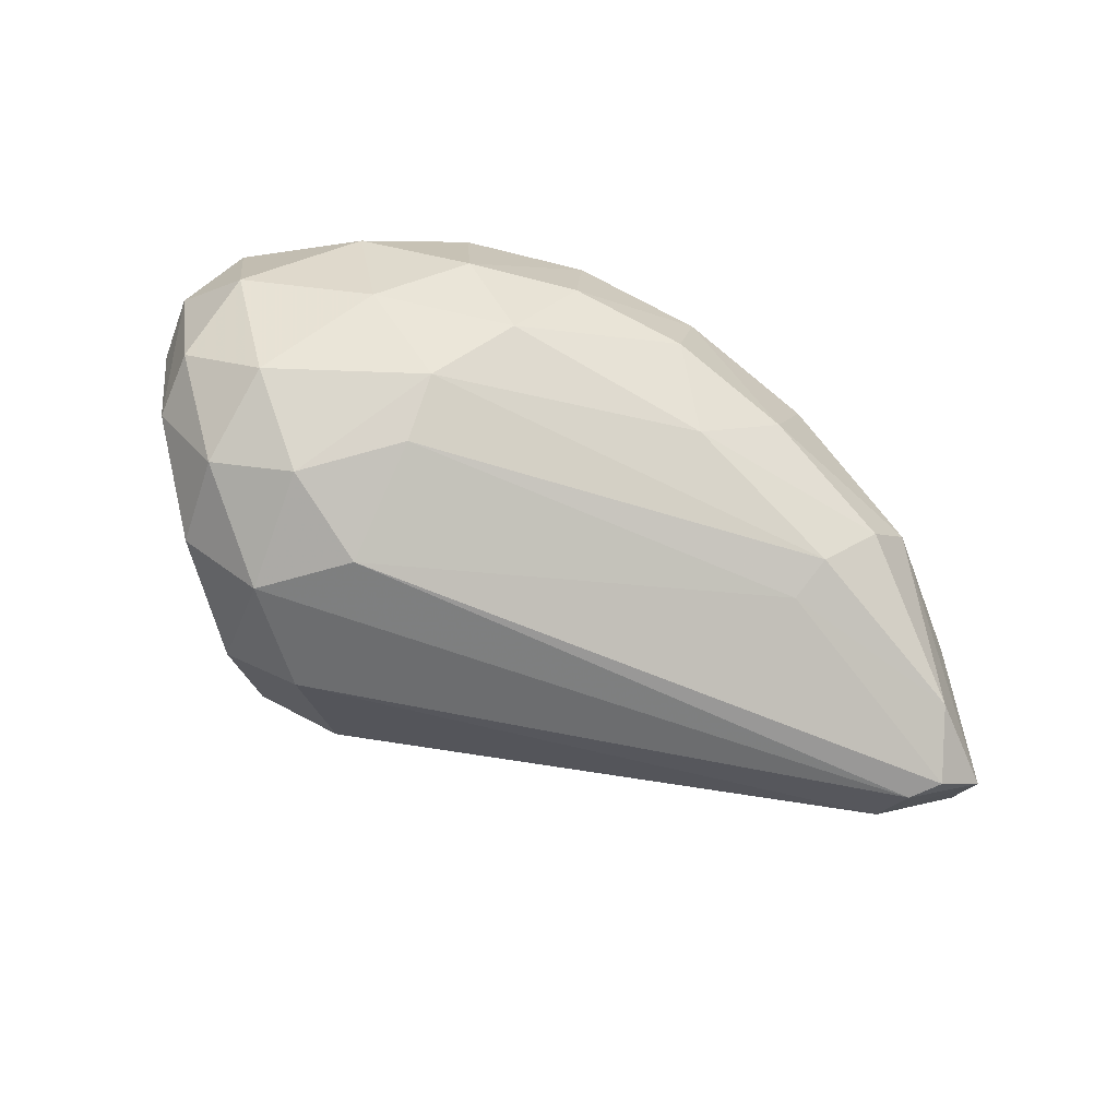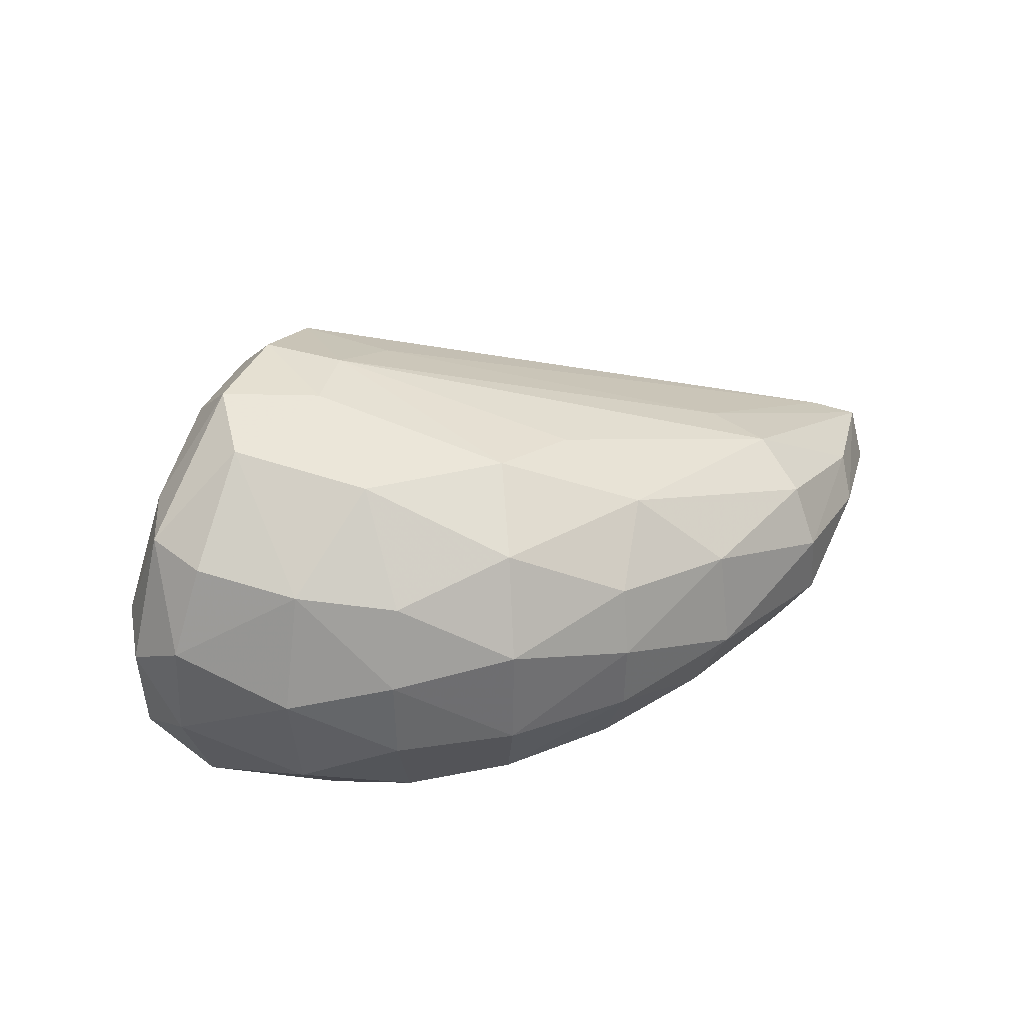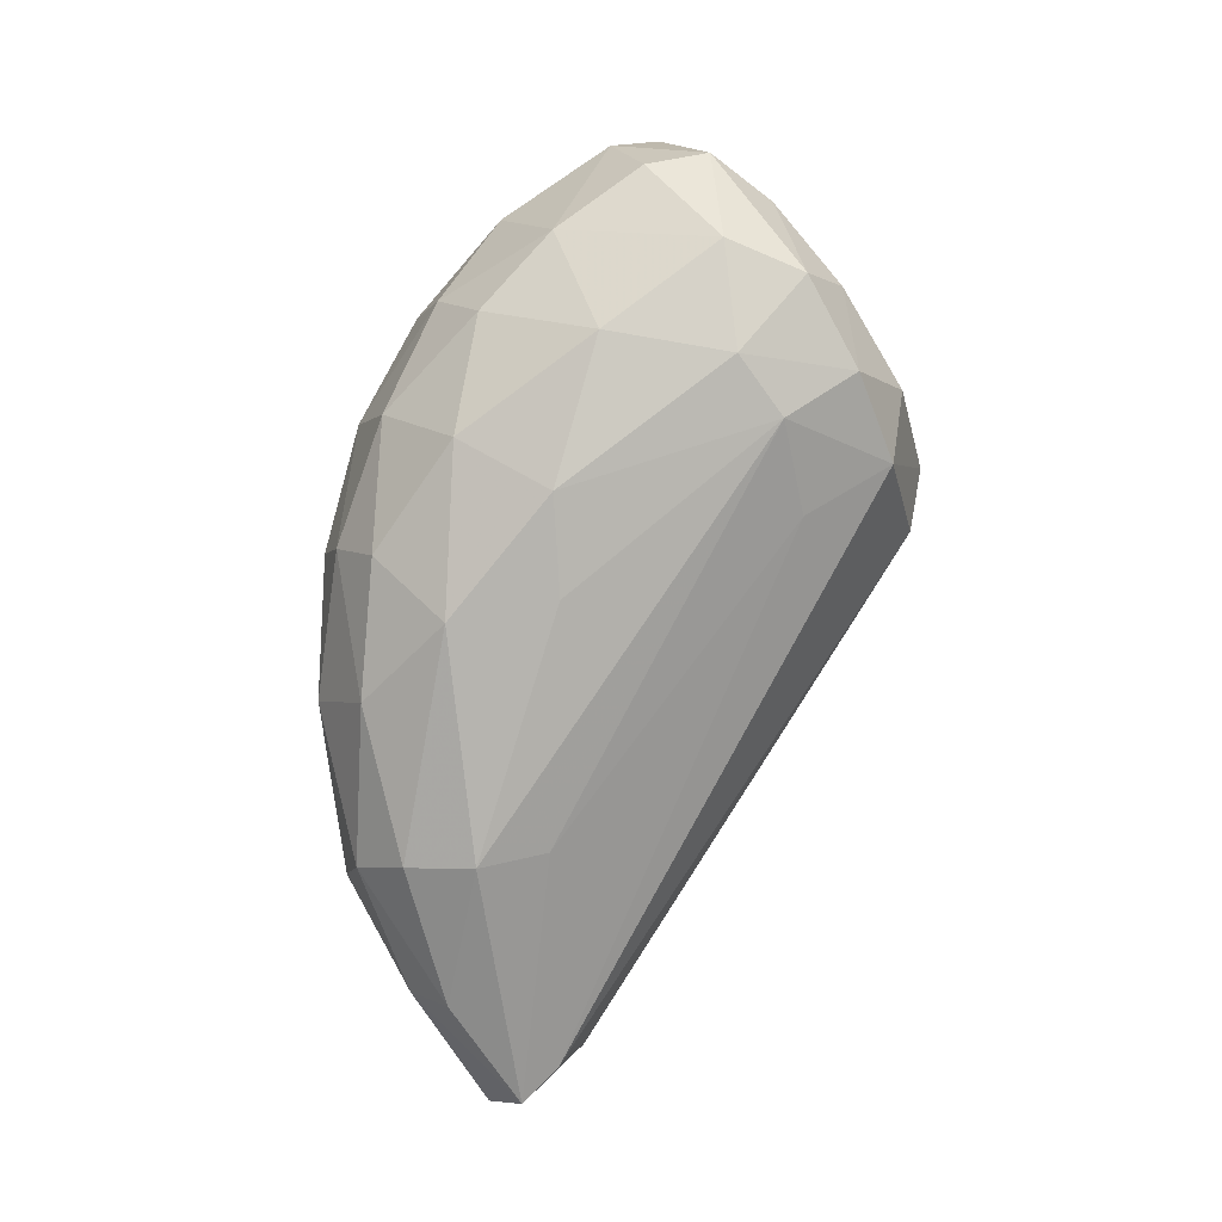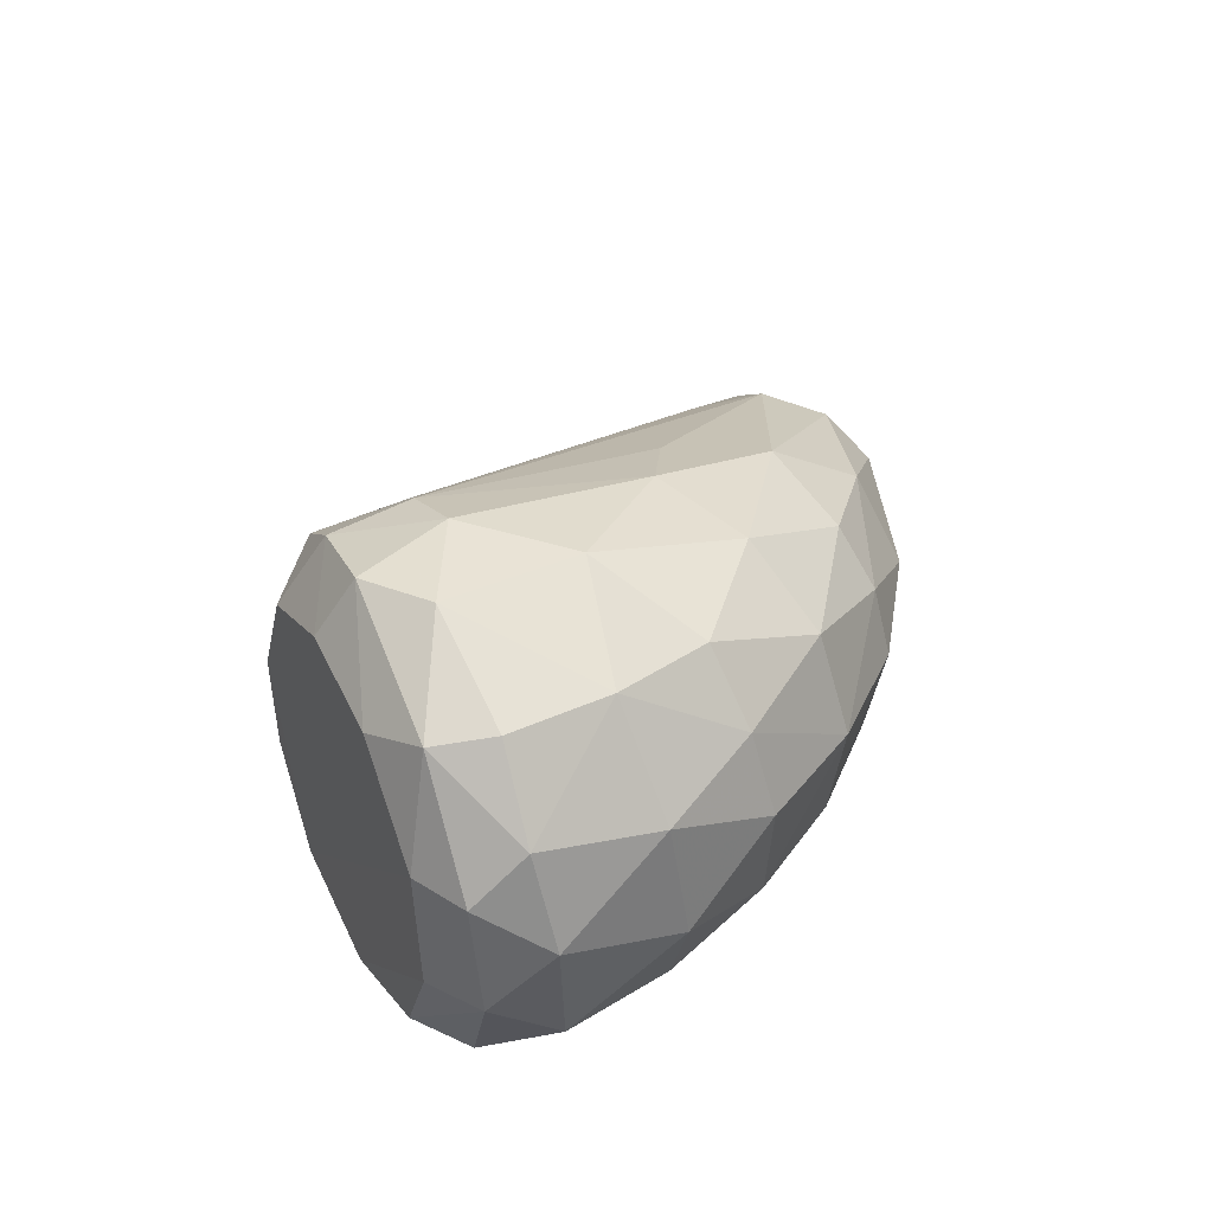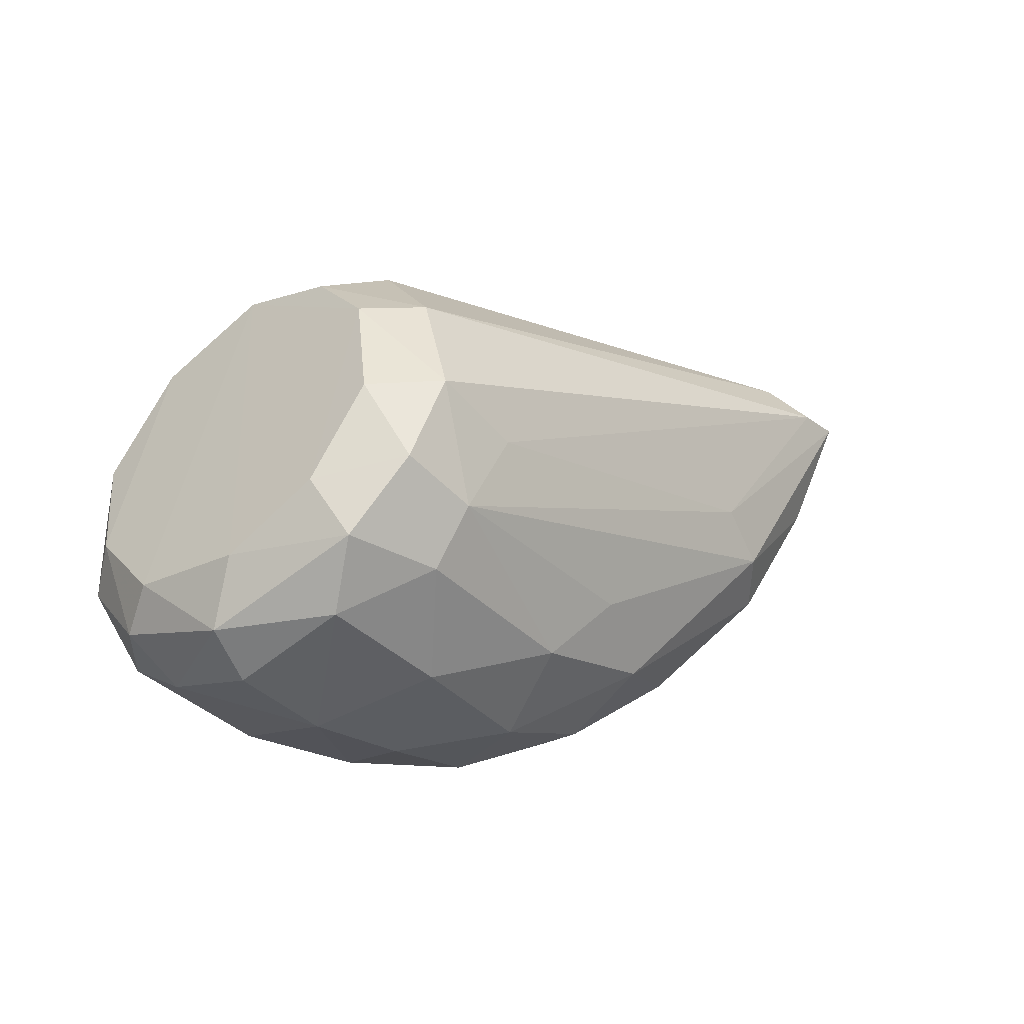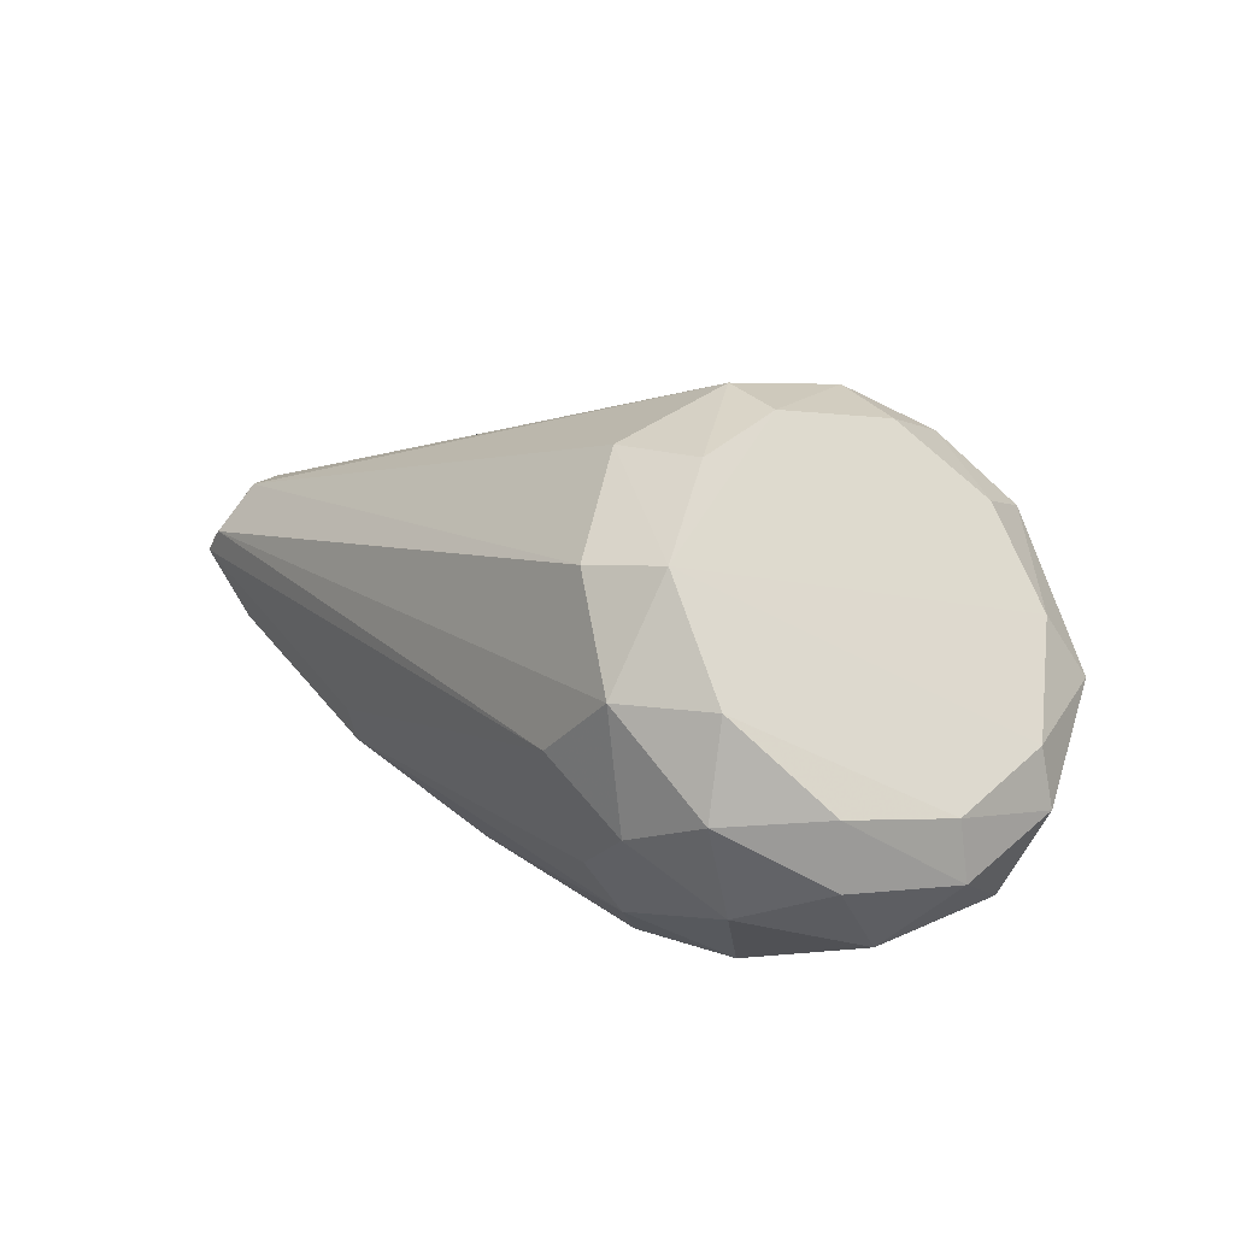
<metadata>
{"format":"obj","ext":"obj","renderer":"f3d","projection":"perspective","resolution":1024,"background":"white","views":[{"elev":-78.4,"azim":-32.3,"up":"+Z"},{"elev":58.9,"azim":-27.9,"up":"+Z"},{"elev":74.3,"azim":97.9,"up":"+Z"},{"elev":43.7,"azim":-73.8,"up":"+Z"},{"elev":26.9,"azim":-22.2,"up":"+Y"},{"elev":31.7,"azim":-132.1,"up":"+Y"}]}
</metadata>
<code>
v -0.0432 2.908 -2.06
v 1.53 2.213 -2.695
v 1.388 2.314 -2.772
v -0.358 1.934 -2.417
v -0.1417 2.657 -2.925
v 0.2525 1.983 -1.897
v 0.6898 1.763 -2.562
v -0.4703 2.429 -1.909
v -0.3845 2.248 -2.837
v 0.1328 2.658 -1.853
v 0.203 2.943 -2.597
v 1.105 1.987 -2.24
v 1.445 2.362 -2.561
v -0.6041 2.411 -2.445
v 0.1713 1.806 -2.046
v 0.9192 1.952 -2.745
v 0.1417 2.904 -2.02
v -0.1156 2.868 -2.748
v 0.1277 1.755 -2.511
v 0.75 1.731 -2.337
v -0.0271 2.205 -2.884
v -0.5347 2.203 -2.065
v 1.092 2.143 -2.203
v -0.2192 2.484 -1.78
v 0.1953 2.978 -2.294
v 1.094 1.835 -2.507
v 0.3513 2.207 -1.866
v -0.2415 2.119 -1.9
v 0.0501 2.826 -2.819
v 0.0433 1.887 -2.681
v -0.5379 2.14 -2.591
v -0.524 2.485 -2.693
v 0.0119 2.483 -2.951
v -0.145 1.814 -2.26
v 0.7854 1.853 -2.139
v 0.421 1.693 -2.311
v -0.1734 2.667 -1.804
v 1.378 2.407 -2.671
v -0.4066 2.577 -1.977
v 0.6302 2.019 -1.979
v -0.5836 2.133 -2.286
v 1.343 2.09 -2.739
v -0.2612 1.995 -2.685
v -0.351 1.98 -2.129
v 1.361 2.11 -2.44
v 0.0086 2.972 -2.544
v 0.01305 2.256 -1.797
v 0.4908 1.837 -2.033
v -0.3709 2.477 -2.883
v -0.6153 2.304 -2.176
v 1.101 1.875 -2.346
v -0.05925 2.061 -2.811
v -0.2009 2.384 -2.941
v -0.6359 2.273 -2.449
v 0.02795 2.544 -1.791
v -0.5485 2.335 -2.708
v -0.3273 2.675 -2.809
v 1.434 2.245 -2.774
v 0.1243 1.723 -2.27
v 1.008 1.852 -2.635
v -0.04205 1.989 -1.917
v 1.534 2.293 -2.582
v -0.1147 1.834 -2.526
v 0.5272 1.863 -2.688
v -0.1141 1.879 -2.069
v 0.4507 1.741 -2.156
v -0.0005 2.801 -1.876
v -0.4152 2.292 -1.892
v 0.3983 1.73 -2.522
v 1.333 2.017 -2.501
v -0.5714 2.434 -2.17
v 1.031 2.291 -2.232
v 0.9043 2.059 -2.778
v 0.03415 2.988 -2.323
v -0.2159 2.748 -1.946
v 0.29 2.727 -2.001
v 0.5527 2.249 -1.962
f 27 23 77
f 17 13 25
f 20 7 26
f 3 5 29
f 5 18 29
f 18 11 29
f 5 3 33
f 7 20 36
f 8 24 37
f 2 3 38
f 11 25 38
f 25 13 38
f 3 29 38
f 29 11 38
f 8 37 39
f 12 23 40
f 27 6 40
f 23 27 40
f 35 12 40
f 31 4 41
f 2 26 42
f 31 9 43
f 4 31 43
f 28 22 44
f 4 34 44
f 22 41 44
f 41 4 44
f 23 12 45
f 11 18 46
f 25 11 46
f 6 27 47
f 24 28 47
f 6 15 48
f 40 6 48
f 35 40 48
f 22 8 50
f 41 22 50
f 20 26 51
f 35 20 51
f 12 35 51
f 45 12 51
f 21 16 52
f 43 9 52
f 30 43 52
f 5 33 53
f 33 21 53
f 49 5 53
f 9 49 53
f 52 9 53
f 21 52 53
f 14 32 54
f 31 41 54
f 50 14 54
f 41 50 54
f 27 10 55
f 37 24 55
f 47 27 55
f 24 47 55
f 9 31 56
f 49 9 56
f 32 49 56
f 54 32 56
f 31 54 56
f 18 5 57
f 14 18 57
f 32 14 57
f 5 49 57
f 49 32 57
f 3 2 58
f 33 3 58
f 2 42 58
f 19 36 59
f 26 7 60
f 42 26 60
f 16 42 60
f 15 6 61
f 6 47 61
f 47 28 61
f 2 38 62
f 38 13 62
f 23 45 62
f 30 19 63
f 34 4 63
f 4 43 63
f 43 30 63
f 19 59 63
f 59 34 63
f 52 16 64
f 30 52 64
f 60 7 64
f 16 60 64
f 28 44 65
f 44 34 65
f 34 59 65
f 59 15 65
f 15 61 65
f 61 28 65
f 20 35 66
f 36 20 66
f 48 15 66
f 35 48 66
f 15 59 66
f 59 36 66
f 17 1 67
f 10 17 67
f 55 10 67
f 37 55 67
f 8 22 68
f 24 8 68
f 22 28 68
f 28 24 68
f 19 30 69
f 7 36 69
f 36 19 69
f 64 7 69
f 30 64 69
f 26 2 70
f 51 26 70
f 45 51 70
f 2 62 70
f 62 45 70
f 18 14 71
f 8 39 71
f 39 18 71
f 50 8 71
f 14 50 71
f 10 23 72
f 62 13 72
f 23 62 72
f 16 21 73
f 21 33 73
f 42 16 73
f 33 58 73
f 58 42 73
f 1 17 74
f 17 25 74
f 46 18 74
f 25 46 74
f 18 39 75
f 39 37 75
f 67 1 75
f 37 67 75
f 1 74 75
f 74 18 75
f 17 10 76
f 13 17 76
f 10 72 76
f 72 13 76
f 23 10 77
f 10 27 77

</code>
